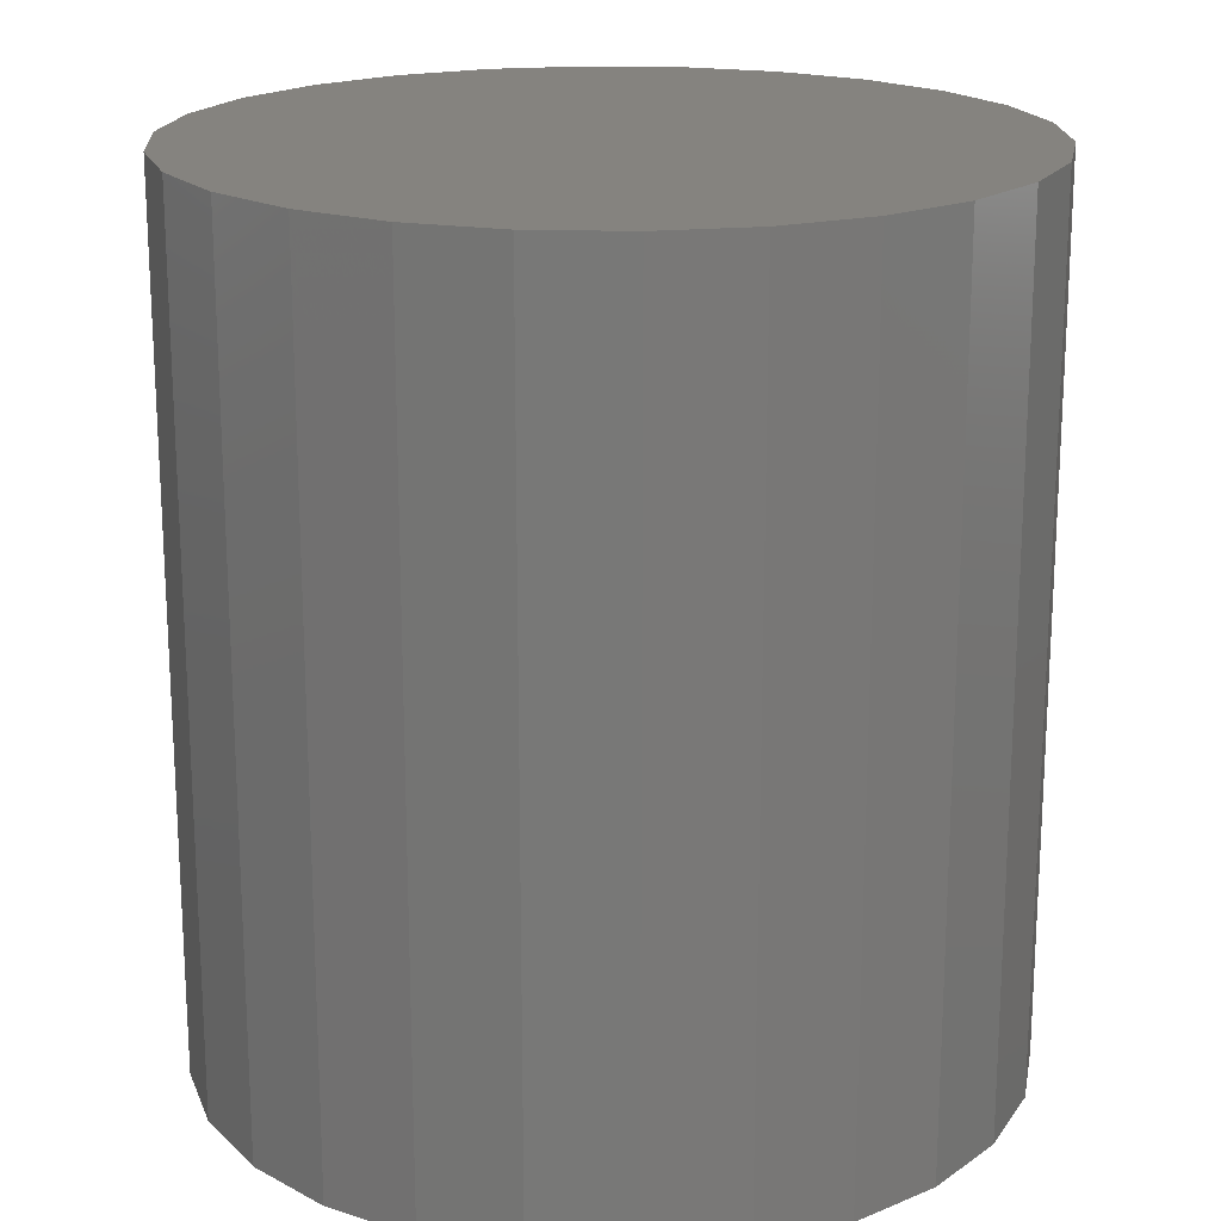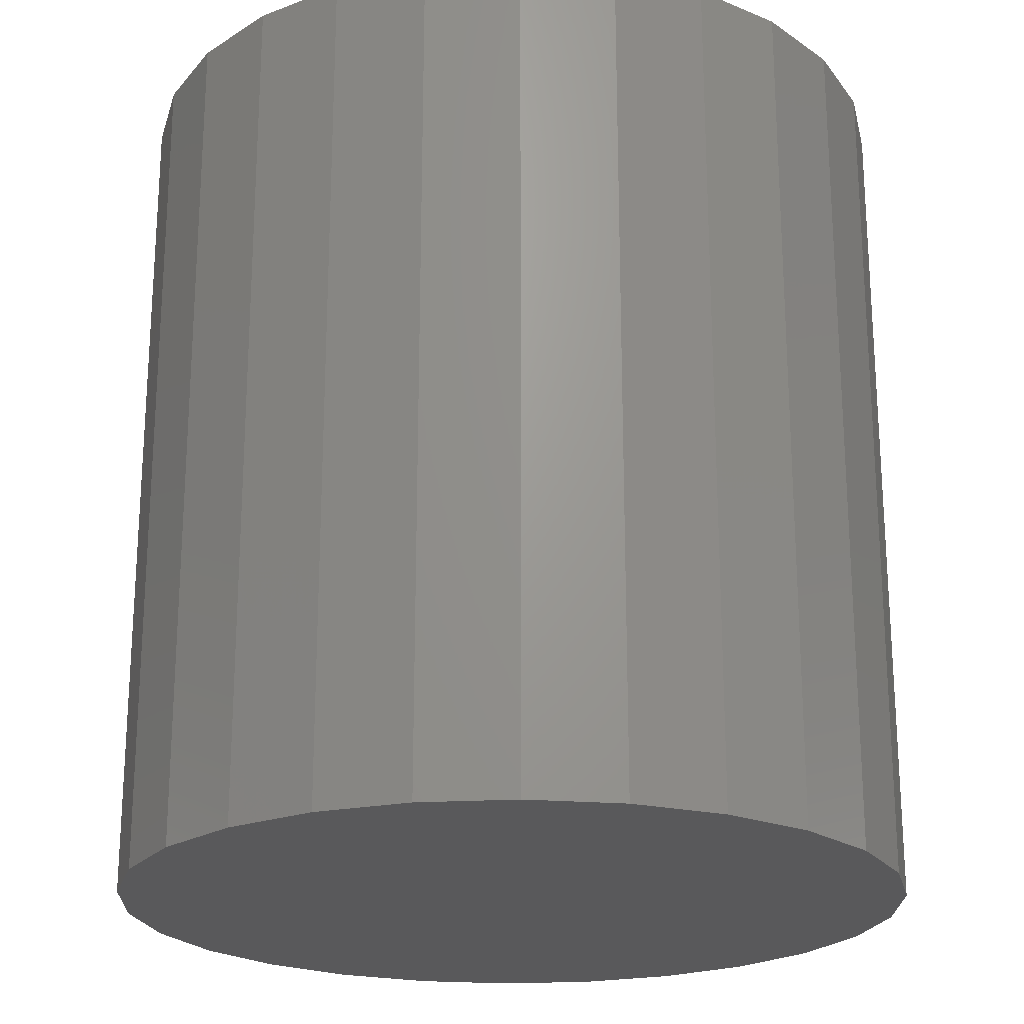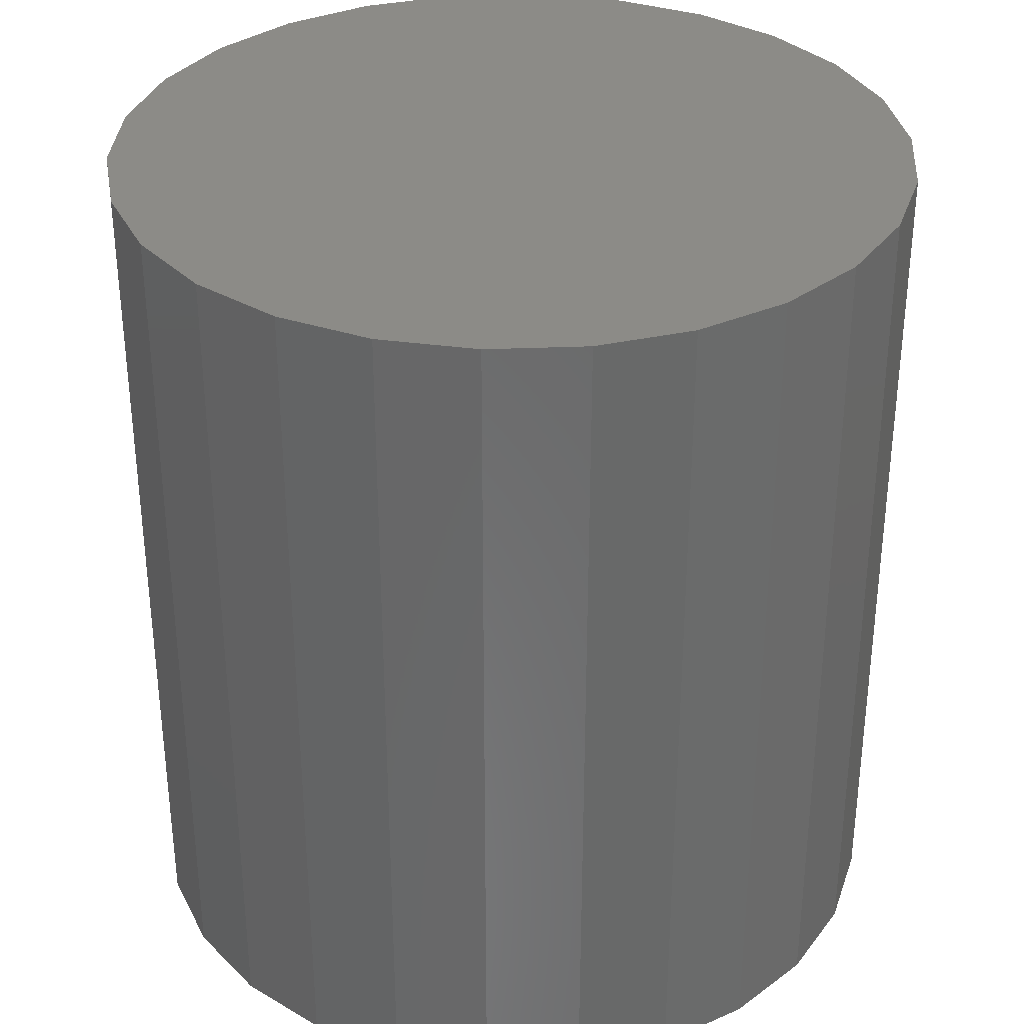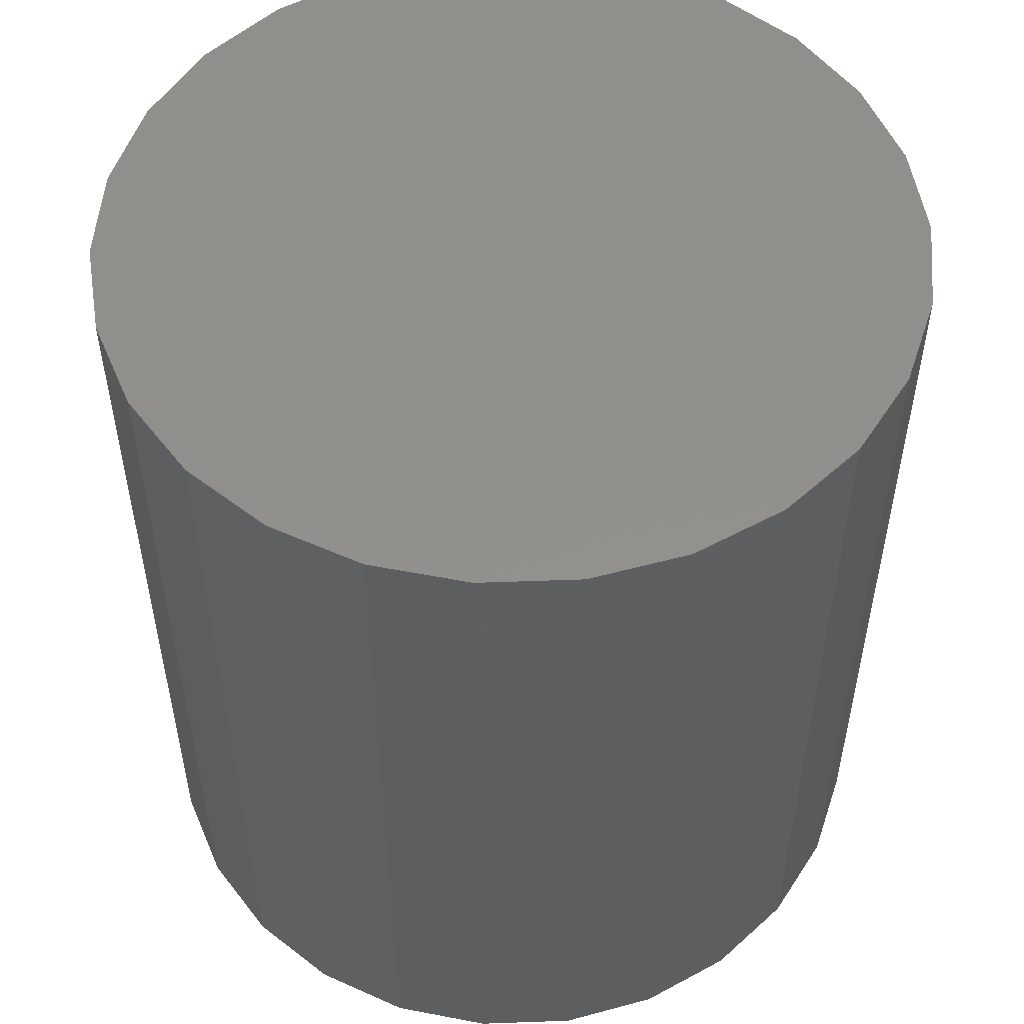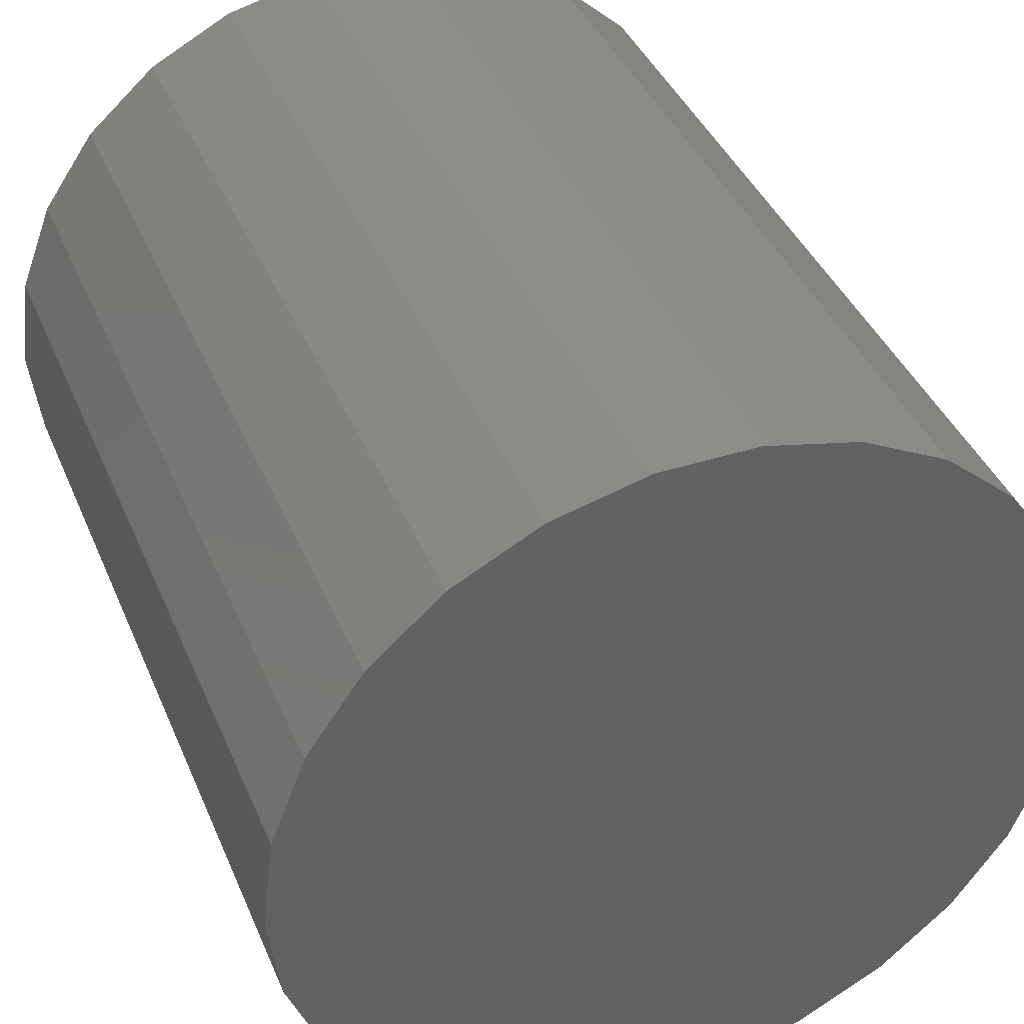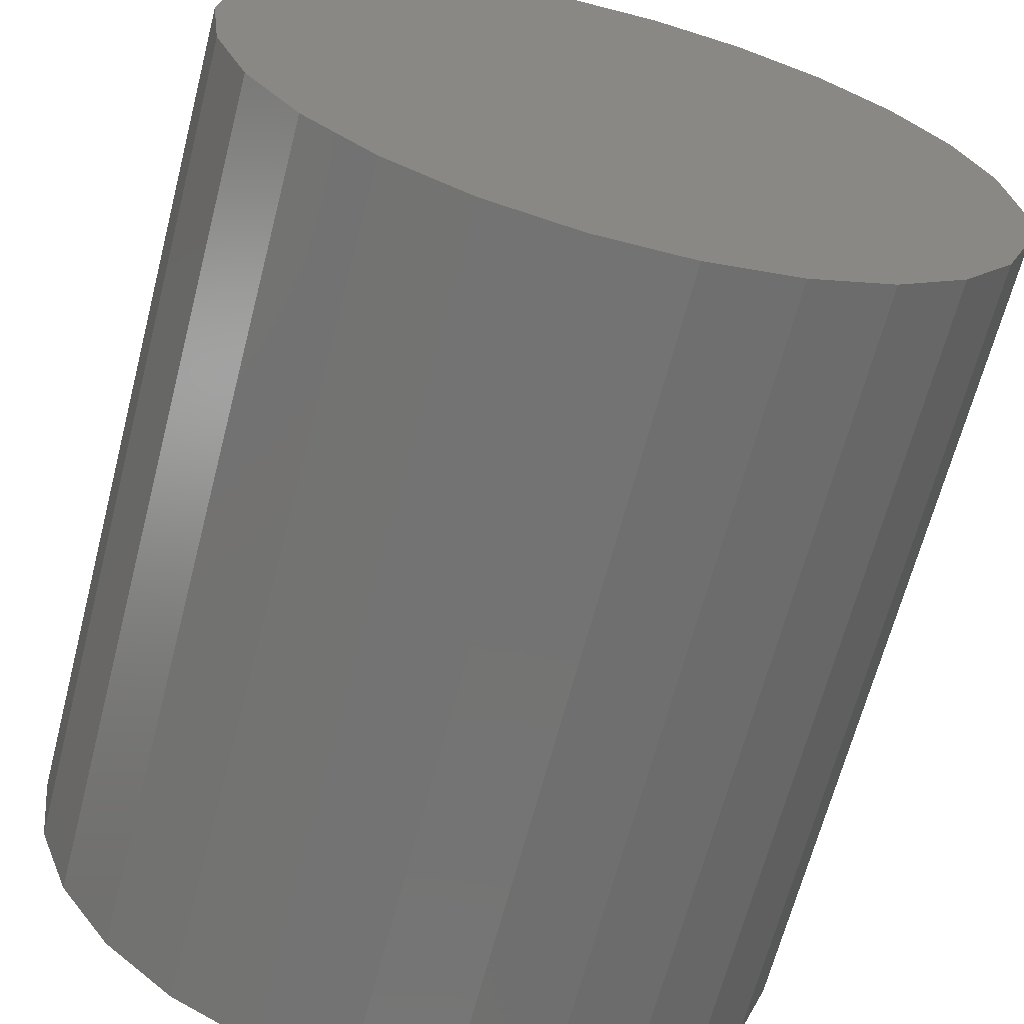
<metadata>
{"format":"stl","ext":"stl","renderer":"f3d","projection":"perspective","resolution":1024,"background":"white","views":[{"elev":18.9,"azim":114.2,"up":"+Z"},{"elev":-22.0,"azim":144.2,"up":"+Z"},{"elev":33.6,"azim":-141.6,"up":"+Z"},{"elev":53.3,"azim":-29.9,"up":"+Z"},{"elev":40.3,"azim":158.5,"up":"+Y"},{"elev":-65.5,"azim":165.5,"up":"+Y"}]}
</metadata>
<code>
# stl→obj: 52 verts, 100 faces
v 0.01413 -0.007821 0
v 0.015 -0.015 0.065
v 0.015 -0.015 0
v 0.01413 -0.007821 0.065
v 0.01156 -0.001058 0
v 0.01156 -0.001058 0.065
v 0.007455 0.004894 0
v 0.007455 0.004894 0.065
v 0.002042 0.00969 0
v 0.002042 0.00969 0.065
v -0.004362 0.01305 0
v -0.004362 0.01305 0.065
v -0.01138 0.01478 0
v -0.01138 0.01478 0.065
v -0.01862 0.01478 0
v -0.01862 0.01478 0.065
v -0.02564 0.01305 0
v -0.02564 0.01305 0.065
v -0.03204 0.00969 0
v -0.03204 0.00969 0.065
v -0.03746 0.004894 0
v -0.03746 0.004894 0.065
v -0.04156 -0.001058 0
v -0.04156 -0.001058 0.065
v -0.04413 -0.007821 0
v -0.04413 -0.007821 0.065
v -0.045 -0.015 0
v -0.045 -0.015 0.065
v -0.04413 -0.02218 0
v -0.04413 -0.02218 0.065
v -0.04156 -0.02894 0
v -0.04156 -0.02894 0.065
v -0.03746 -0.03489 0
v -0.03746 -0.03489 0.065
v -0.03204 -0.03969 0
v -0.03204 -0.03969 0.065
v -0.02564 -0.04305 0
v -0.02564 -0.04305 0.065
v -0.01862 -0.04478 0
v -0.01862 -0.04478 0.065
v -0.01138 -0.04478 0
v -0.01138 -0.04478 0.065
v -0.004362 -0.04305 0
v -0.004362 -0.04305 0.065
v 0.002042 -0.03969 0
v 0.002042 -0.03969 0.065
v 0.007455 -0.03489 0
v 0.007455 -0.03489 0.065
v 0.01156 -0.02894 0
v 0.01156 -0.02894 0.065
v 0.01413 -0.02218 0
v 0.01413 -0.02218 0.065
f 1 2 3
f 1 4 2
f 5 6 4
f 5 4 1
f 7 8 6
f 7 6 5
f 9 10 8
f 9 8 7
f 11 12 10
f 11 10 9
f 13 14 12
f 13 12 11
f 15 16 14
f 15 14 13
f 17 18 16
f 17 16 15
f 19 20 18
f 19 18 17
f 21 22 20
f 21 20 19
f 23 24 22
f 23 22 21
f 25 24 23
f 25 26 24
f 27 26 25
f 27 28 26
f 29 30 28
f 29 28 27
f 31 32 30
f 31 30 29
f 33 34 32
f 33 32 31
f 35 36 34
f 35 34 33
f 37 38 36
f 37 36 35
f 39 40 38
f 39 38 37
f 41 42 40
f 41 40 39
f 43 44 42
f 43 42 41
f 45 46 44
f 45 44 43
f 47 48 46
f 47 46 45
f 49 50 48
f 49 48 47
f 51 52 50
f 51 50 49
f 3 2 52
f 3 52 51
f 7 1 3
f 7 5 1
f 7 11 9
f 7 13 11
f 7 15 13
f 7 17 15
f 7 19 17
f 7 21 19
f 7 23 21
f 7 25 23
f 7 27 25
f 7 29 27
f 7 31 29
f 7 33 31
f 7 35 33
f 7 37 35
f 7 39 37
f 7 41 39
f 7 43 41
f 7 45 43
f 7 47 45
f 7 49 47
f 7 51 49
f 7 3 51
f 8 2 4
f 8 4 6
f 8 10 12
f 8 12 14
f 8 14 16
f 8 16 18
f 8 18 20
f 8 20 22
f 8 22 24
f 8 24 26
f 8 26 28
f 8 28 30
f 8 30 32
f 8 32 34
f 8 34 36
f 8 36 38
f 8 38 40
f 8 40 42
f 8 42 44
f 8 44 46
f 8 46 48
f 8 48 50
f 8 50 52
f 8 52 2

</code>
